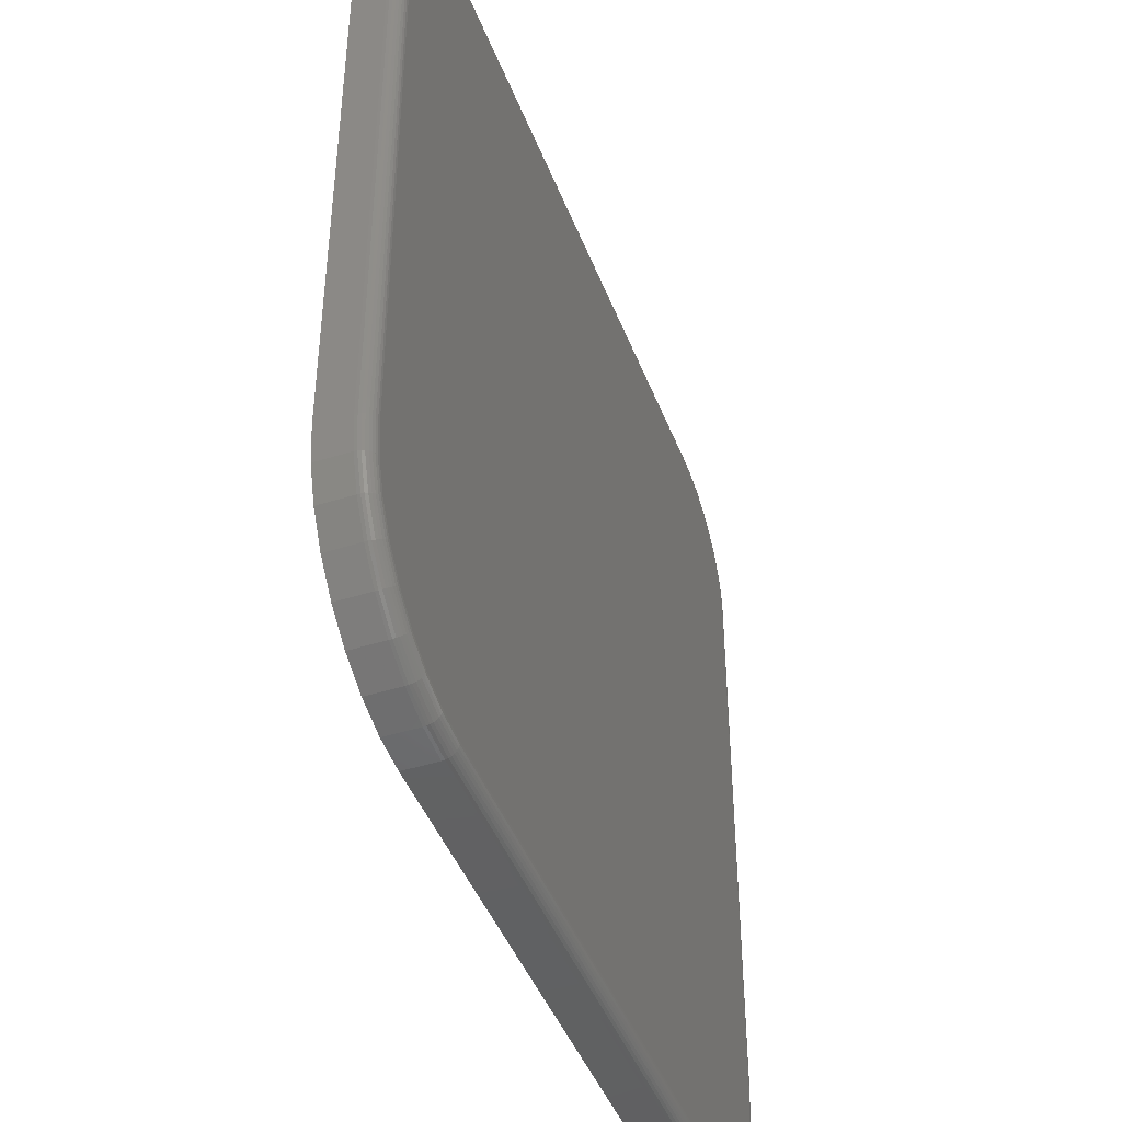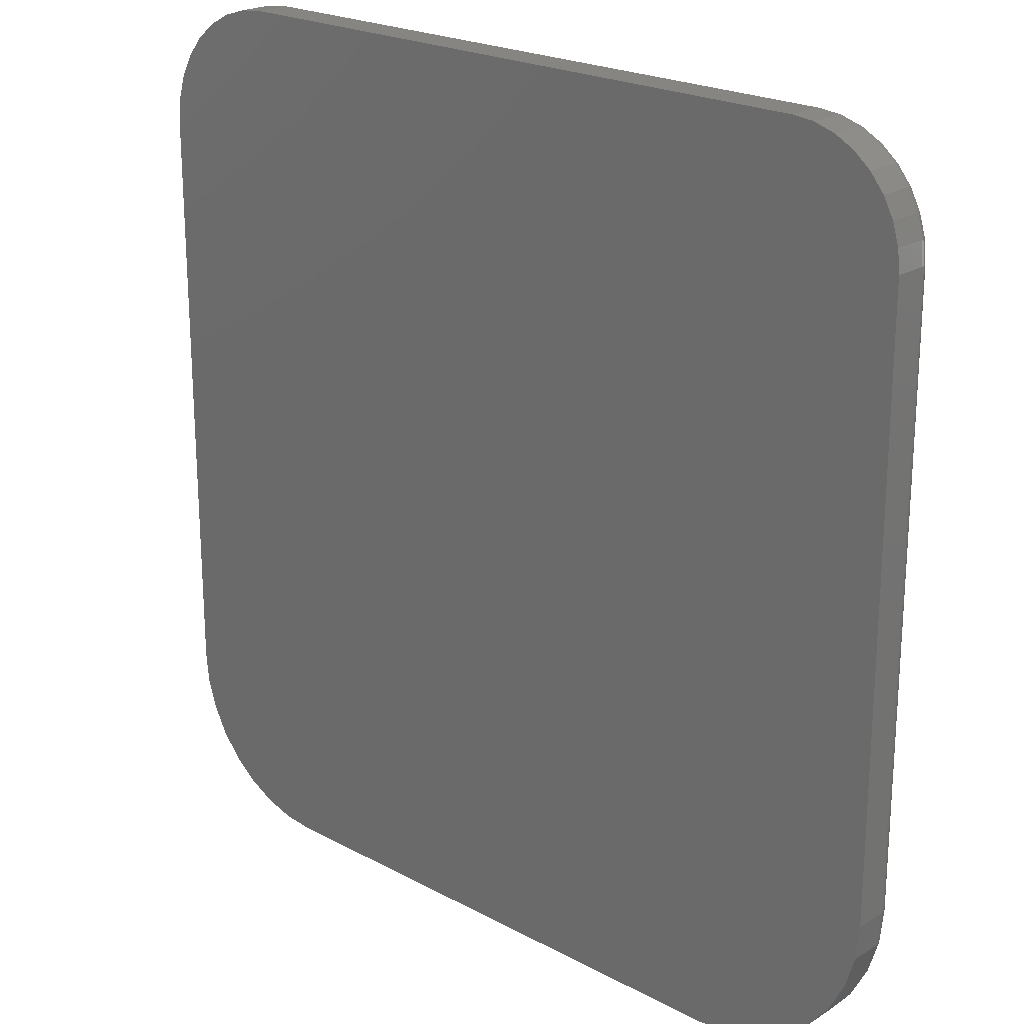
<metadata>
{"format":"stl","ext":"stl","renderer":"f3d","projection":"perspective","resolution":1024,"background":"white","views":[{"elev":-44.4,"azim":-69.7,"up":"+Y"},{"elev":21.9,"azim":-136.8,"up":"+Y"}]}
</metadata>
<code>
# stl→obj: 360 verts, 716 faces
v -0.45 -0.7297 0.07812
v 0.4816 -0.7297 0.07812
v 0.5294 -0.725 0.07812
v 0.5289 0.7234 0.07812
v -0.5929 0.7202 0.07812
v 0.5675 0.7196 0.07812
v -0.5605 0.7234 0.07812
v -0.6241 0.7108 0.07812
v 0.6046 0.7084 0.07812
v 0.6387 0.6901 0.07812
v -0.6528 0.6955 0.07812
v 0.6687 0.6656 0.07812
v -0.6779 0.6748 0.07812
v 0.6933 0.6356 0.07812
v -0.6986 0.6496 0.07812
v 0.7115 0.6014 0.07812
v -0.7139 0.6209 0.07812
v -0.7234 0.5898 0.07812
v 0.7228 0.5644 0.07812
v -0.7266 0.5574 0.07812
v 0.7266 0.5258 0.07812
v 0.7266 -0.4847 0.07812
v -0.7266 -0.4531 0.07812
v -0.7212 -0.5071 0.07812
v 0.7219 -0.5325 0.07812
v -0.7055 -0.559 0.07812
v 0.7079 -0.5785 0.07812
v 0.6853 -0.6208 0.07812
v -0.68 -0.6068 0.07812
v 0.6548 -0.6579 0.07812
v -0.6456 -0.6487 0.07812
v 0.6177 -0.6884 0.07812
v -0.6036 -0.6831 0.07812
v 0.5753 -0.711 0.07812
v -0.5558 -0.7086 0.07812
v -0.504 -0.7244 0.07812
v -0.75 0.5574 0.05469
v -0.75 0.5574 0
v -0.75 -0.4531 0.05469
v -0.75 -0.4531 0
v -0.7464 0.5944 0
v -0.7464 0.5944 0.05469
v -0.7356 0.6299 0
v -0.7356 0.6299 0.05469
v -0.7181 0.6627 0
v -0.7181 0.6627 0.05469
v -0.6945 0.6914 0
v -0.6945 0.6914 0.05469
v -0.6658 0.7149 0
v -0.6658 0.7149 0.05469
v -0.633 0.7325 0
v -0.633 0.7325 0.05469
v -0.5975 0.7432 0
v -0.5975 0.7432 0.05469
v -0.5605 0.7469 0
v -0.5605 0.7469 0.05469
v 0.5289 0.7469 0.05469
v 0.5289 0.7469 0
v 0.5721 0.7426 0
v 0.5721 0.7426 0.05469
v 0.6135 0.73 0
v 0.6135 0.73 0.05469
v 0.6518 0.7096 0
v 0.6518 0.7096 0.05469
v 0.6853 0.6821 0
v 0.6853 0.6821 0.05469
v 0.7127 0.6486 0
v 0.7127 0.6486 0.05469
v 0.7332 0.6104 0
v 0.7332 0.6104 0.05469
v 0.7458 0.5689 0
v 0.7458 0.5689 0.05469
v 0.75 0.5258 0
v 0.75 0.5258 0.05469
v 0.75 -0.4847 0.05469
v 0.75 -0.4847 0
v 0.7448 -0.5371 0
v 0.7448 -0.5371 0.05469
v 0.7296 -0.5874 0
v 0.7296 -0.5874 0.05469
v 0.7048 -0.6338 0
v 0.7048 -0.6338 0.05469
v 0.6714 -0.6745 0
v 0.6714 -0.6745 0.05469
v 0.6307 -0.7079 0
v 0.6307 -0.7079 0.05469
v 0.5843 -0.7327 0
v 0.5843 -0.7327 0.05469
v 0.5339 -0.748 0
v 0.5339 -0.748 0.05469
v 0.4816 -0.7531 0
v 0.4816 -0.7531 0.05469
v -0.45 -0.7531 0.05469
v -0.45 -0.7531 0
v -0.5085 -0.7474 0
v -0.5085 -0.7474 0.05469
v -0.5648 -0.7303 0
v -0.5648 -0.7303 0.05469
v -0.6167 -0.7026 0
v -0.6167 -0.7026 0.05469
v -0.6621 -0.6653 0
v -0.6621 -0.6653 0.05469
v -0.6994 -0.6198 0
v -0.6994 -0.6198 0.05469
v -0.7272 -0.5679 0
v -0.7272 -0.5679 0.05469
v -0.7442 -0.5117 0
v -0.7442 -0.5117 0.05469
v -0.7495 0.5574 0.05926
v -0.7495 -0.4531 0.05926
v -0.7482 0.5574 0.06366
v -0.7482 -0.4531 0.06366
v -0.7461 0.5574 0.06771
v -0.7461 -0.4531 0.06771
v -0.7431 0.5574 0.07126
v -0.7431 -0.4531 0.07126
v -0.7396 0.5574 0.07418
v -0.7396 -0.4531 0.07418
v -0.7355 0.5574 0.07634
v -0.7355 -0.4531 0.07634
v -0.7311 0.5574 0.07767
v -0.7311 -0.4531 0.07767
v -0.7279 0.5907 0.07767
v -0.7322 0.5915 0.07634
v -0.7361 0.5923 0.07418
v -0.7396 0.593 0.07126
v -0.7425 0.5936 0.06771
v -0.7446 0.594 0.06366
v -0.7459 0.5943 0.05926
v -0.5938 0.7247 0.07767
v -0.5605 0.728 0.07767
v -0.5947 0.729 0.07634
v -0.5605 0.7324 0.07634
v -0.5955 0.733 0.07418
v -0.5605 0.7365 0.07418
v -0.5962 0.7365 0.07126
v -0.5605 0.74 0.07126
v -0.5967 0.7394 0.06771
v -0.5605 0.7429 0.06771
v -0.5971 0.7415 0.06366
v -0.5605 0.7451 0.06366
v -0.5974 0.7428 0.05926
v -0.5605 0.7464 0.05926
v -0.6258 0.715 0.07767
v -0.6275 0.7191 0.07634
v -0.629 0.7228 0.07418
v -0.6304 0.7261 0.07126
v -0.6315 0.7288 0.06771
v -0.6324 0.7308 0.06366
v -0.6329 0.732 0.05926
v -0.6553 0.6993 0.07767
v -0.6578 0.7029 0.07634
v -0.66 0.7063 0.07418
v -0.662 0.7092 0.07126
v -0.6636 0.7117 0.06771
v -0.6648 0.7135 0.06366
v -0.6655 0.7146 0.05926
v -0.6812 0.678 0.07767
v -0.6843 0.6811 0.07634
v -0.6871 0.684 0.07418
v -0.6897 0.6865 0.07126
v -0.6917 0.6886 0.06771
v -0.6932 0.6901 0.06366
v -0.6942 0.6911 0.05926
v -0.7024 0.6522 0.07767
v -0.706 0.6546 0.07634
v -0.7094 0.6569 0.07418
v -0.7124 0.6589 0.07126
v -0.7148 0.6605 0.06771
v -0.7166 0.6617 0.06366
v -0.7177 0.6624 0.05926
v -0.7181 0.6227 0.07767
v -0.7222 0.6244 0.07634
v -0.726 0.6259 0.07418
v -0.7292 0.6273 0.07126
v -0.7319 0.6284 0.06771
v -0.7339 0.6292 0.06366
v -0.7352 0.6297 0.05926
v 0.5289 0.7464 0.05926
v 0.5289 0.7451 0.06366
v 0.5289 0.7429 0.06771
v 0.5289 0.74 0.07126
v 0.5289 0.7365 0.07418
v 0.5289 0.7324 0.07634
v 0.5289 0.728 0.07767
v 0.5684 0.7241 0.07767
v 0.5693 0.7284 0.07634
v 0.57 0.7324 0.07418
v 0.5707 0.7359 0.07126
v 0.5713 0.7388 0.06771
v 0.5717 0.7409 0.06366
v 0.572 0.7422 0.05926
v 0.7272 0.5653 0.07767
v 0.7311 0.5258 0.07767
v 0.7316 0.5661 0.07634
v 0.7355 0.5258 0.07634
v 0.7355 0.5669 0.07418
v 0.7396 0.5258 0.07418
v 0.739 0.5676 0.07126
v 0.7431 0.5258 0.07126
v 0.7419 0.5682 0.06771
v 0.7461 0.5258 0.06771
v 0.744 0.5686 0.06366
v 0.7482 0.5258 0.06366
v 0.7453 0.5689 0.05926
v 0.7495 0.5258 0.05926
v 0.7157 0.6032 0.07767
v 0.7198 0.6049 0.07634
v 0.7236 0.6064 0.07418
v 0.7268 0.6078 0.07126
v 0.7295 0.6089 0.06771
v 0.7315 0.6097 0.06366
v 0.7328 0.6102 0.05926
v 0.6971 0.6382 0.07767
v 0.7007 0.6406 0.07634
v 0.7041 0.6428 0.07418
v 0.707 0.6448 0.07126
v 0.7095 0.6464 0.06771
v 0.7113 0.6476 0.06366
v 0.7124 0.6484 0.05926
v 0.6719 0.6688 0.07767
v 0.675 0.6719 0.07634
v 0.6779 0.6748 0.07418
v 0.6804 0.6773 0.07126
v 0.6825 0.6793 0.06771
v 0.684 0.6809 0.06366
v 0.6849 0.6818 0.05926
v 0.6413 0.6939 0.07767
v 0.6437 0.6976 0.07634
v 0.646 0.701 0.07418
v 0.6479 0.7039 0.07126
v 0.6496 0.7063 0.06771
v 0.6508 0.7081 0.06366
v 0.6515 0.7092 0.05926
v 0.6063 0.7126 0.07767
v 0.608 0.7167 0.07634
v 0.6096 0.7204 0.07418
v 0.6109 0.7237 0.07126
v 0.612 0.7264 0.06771
v 0.6129 0.7284 0.06366
v 0.6134 0.7296 0.05926
v 0.7495 -0.4847 0.05926
v 0.7482 -0.4847 0.06366
v 0.7461 -0.4847 0.06771
v 0.7431 -0.4847 0.07126
v 0.7396 -0.4847 0.07418
v 0.7355 -0.4847 0.07634
v 0.7311 -0.4847 0.07767
v 0.7263 -0.5334 0.07767
v 0.7307 -0.5342 0.07634
v 0.7346 -0.535 0.07418
v 0.7381 -0.5357 0.07126
v 0.741 -0.5363 0.06771
v 0.7431 -0.5367 0.06366
v 0.7444 -0.537 0.05926
v 0.5303 -0.7295 0.07767
v 0.4816 -0.7343 0.07767
v 0.5311 -0.7338 0.07634
v 0.4816 -0.7387 0.07634
v 0.5319 -0.7378 0.07418
v 0.4816 -0.7427 0.07418
v 0.5326 -0.7412 0.07126
v 0.4816 -0.7463 0.07126
v 0.5332 -0.7441 0.06771
v 0.4816 -0.7492 0.06771
v 0.5336 -0.7462 0.06366
v 0.4816 -0.7513 0.06366
v 0.5339 -0.7475 0.05926
v 0.4816 -0.7527 0.05926
v 0.5771 -0.7153 0.07767
v 0.5788 -0.7193 0.07634
v 0.5803 -0.7231 0.07418
v 0.5817 -0.7264 0.07126
v 0.5828 -0.729 0.06771
v 0.5836 -0.731 0.06366
v 0.5841 -0.7323 0.05926
v 0.6202 -0.6922 0.07767
v 0.6227 -0.6959 0.07634
v 0.6249 -0.6992 0.07418
v 0.6269 -0.7022 0.07126
v 0.6285 -0.7046 0.06771
v 0.6297 -0.7064 0.06366
v 0.6305 -0.7075 0.05926
v 0.658 -0.6612 0.07767
v 0.6612 -0.6643 0.07634
v 0.664 -0.6671 0.07418
v 0.6665 -0.6697 0.07126
v 0.6686 -0.6717 0.06771
v 0.6701 -0.6732 0.06366
v 0.6711 -0.6742 0.05926
v 0.6891 -0.6233 0.07767
v 0.6927 -0.6258 0.07634
v 0.6961 -0.628 0.07418
v 0.6991 -0.63 0.07126
v 0.7015 -0.6316 0.06771
v 0.7033 -0.6328 0.06366
v 0.7044 -0.6336 0.05926
v 0.7121 -0.5802 0.07767
v 0.7162 -0.5819 0.07634
v 0.7199 -0.5834 0.07418
v 0.7232 -0.5848 0.07126
v 0.7259 -0.5859 0.06771
v 0.7279 -0.5867 0.06366
v 0.7292 -0.5873 0.05926
v -0.45 -0.7527 0.05926
v -0.45 -0.7513 0.06366
v -0.45 -0.7492 0.06771
v -0.45 -0.7463 0.07126
v -0.45 -0.7427 0.07418
v -0.45 -0.7387 0.07634
v -0.45 -0.7343 0.07767
v -0.5048 -0.7289 0.07767
v -0.5057 -0.7332 0.07634
v -0.5065 -0.7371 0.07418
v -0.5072 -0.7406 0.07126
v -0.5078 -0.7435 0.06771
v -0.5082 -0.7456 0.06366
v -0.5084 -0.7469 0.05926
v -0.7257 -0.508 0.07767
v -0.73 -0.5088 0.07634
v -0.734 -0.5096 0.07418
v -0.7375 -0.5103 0.07126
v -0.7404 -0.5109 0.06771
v -0.7425 -0.5113 0.06366
v -0.7438 -0.5116 0.05926
v -0.7097 -0.5607 0.07767
v -0.7138 -0.5624 0.07634
v -0.7175 -0.5639 0.07418
v -0.7208 -0.5653 0.07126
v -0.7235 -0.5664 0.06771
v -0.7255 -0.5672 0.06366
v -0.7267 -0.5678 0.05926
v -0.6838 -0.6093 0.07767
v -0.6874 -0.6118 0.07634
v -0.6908 -0.614 0.07418
v -0.6937 -0.616 0.07126
v -0.6962 -0.6176 0.06771
v -0.698 -0.6188 0.06366
v -0.6991 -0.6195 0.05926
v -0.6488 -0.6519 0.07767
v -0.6519 -0.655 0.07634
v -0.6548 -0.6579 0.07418
v -0.6573 -0.6604 0.07126
v -0.6593 -0.6625 0.06771
v -0.6609 -0.664 0.06366
v -0.6618 -0.6649 0.05926
v -0.6062 -0.6869 0.07767
v -0.6086 -0.6905 0.07634
v -0.6109 -0.6939 0.07418
v -0.6129 -0.6969 0.07126
v -0.6145 -0.6993 0.06771
v -0.6157 -0.7011 0.06366
v -0.6164 -0.7022 0.05926
v -0.5576 -0.7129 0.07767
v -0.5593 -0.7169 0.07634
v -0.5608 -0.7207 0.07418
v -0.5622 -0.7239 0.07126
v -0.5633 -0.7266 0.06771
v -0.5641 -0.7286 0.06366
v -0.5646 -0.7299 0.05926
f 1 2 3
f 4 5 6
f 4 7 5
f 6 5 8
f 6 8 9
f 9 8 10
f 10 8 11
f 10 11 12
f 12 11 13
f 12 13 14
f 14 13 15
f 14 15 16
f 16 15 17
f 16 17 18
f 16 18 19
f 19 18 20
f 19 20 21
f 21 20 22
f 22 20 23
f 22 23 24
f 22 24 25
f 25 24 26
f 25 26 27
f 27 26 28
f 28 26 29
f 28 29 30
f 30 29 31
f 30 31 32
f 32 31 33
f 32 33 34
f 34 33 35
f 34 35 3
f 3 35 36
f 3 36 1
f 37 38 39
f 39 38 40
f 38 37 41
f 41 37 42
f 41 42 43
f 43 42 44
f 43 44 45
f 45 44 46
f 45 46 47
f 47 46 48
f 47 48 49
f 49 48 50
f 49 50 51
f 51 50 52
f 51 52 53
f 53 52 54
f 53 54 55
f 55 54 56
f 57 58 56
f 56 58 55
f 58 57 59
f 59 57 60
f 59 60 61
f 61 60 62
f 61 62 63
f 63 62 64
f 63 64 65
f 65 64 66
f 65 66 67
f 67 66 68
f 67 68 69
f 69 68 70
f 69 70 71
f 71 70 72
f 71 72 73
f 73 72 74
f 75 76 74
f 74 76 73
f 76 75 77
f 77 75 78
f 77 78 79
f 79 78 80
f 79 80 81
f 81 80 82
f 81 82 83
f 83 82 84
f 83 84 85
f 85 84 86
f 85 86 87
f 87 86 88
f 87 88 89
f 89 88 90
f 89 90 91
f 91 90 92
f 93 94 92
f 92 94 91
f 94 93 95
f 95 93 96
f 95 96 97
f 97 96 98
f 97 98 99
f 99 98 100
f 99 100 101
f 101 100 102
f 101 102 103
f 103 102 104
f 103 104 105
f 105 104 106
f 105 106 107
f 107 106 108
f 107 108 40
f 40 108 39
f 37 39 109
f 109 39 110
f 109 110 111
f 111 110 112
f 111 112 113
f 113 112 114
f 113 114 115
f 115 114 116
f 115 116 117
f 117 116 118
f 117 118 119
f 119 118 120
f 119 120 121
f 121 120 122
f 121 122 20
f 20 122 23
f 20 18 121
f 121 18 123
f 121 123 119
f 119 123 124
f 119 124 117
f 117 124 125
f 117 125 115
f 115 125 126
f 115 126 113
f 113 126 127
f 113 127 111
f 111 127 128
f 111 128 109
f 109 128 129
f 109 129 37
f 37 129 42
f 5 7 130
f 130 7 131
f 130 131 132
f 132 131 133
f 132 133 134
f 134 133 135
f 134 135 136
f 136 135 137
f 136 137 138
f 138 137 139
f 138 139 140
f 140 139 141
f 140 141 142
f 142 141 143
f 142 143 54
f 54 143 56
f 8 5 144
f 144 5 130
f 144 130 145
f 145 130 132
f 145 132 146
f 146 132 134
f 146 134 147
f 147 134 136
f 147 136 148
f 148 136 138
f 148 138 149
f 149 138 140
f 149 140 150
f 150 140 142
f 150 142 52
f 52 142 54
f 11 8 151
f 151 8 144
f 151 144 152
f 152 144 145
f 152 145 153
f 153 145 146
f 153 146 154
f 154 146 147
f 154 147 155
f 155 147 148
f 155 148 156
f 156 148 149
f 156 149 157
f 157 149 150
f 157 150 50
f 50 150 52
f 13 11 158
f 158 11 151
f 158 151 159
f 159 151 152
f 159 152 160
f 160 152 153
f 160 153 161
f 161 153 154
f 161 154 162
f 162 154 155
f 162 155 163
f 163 155 156
f 163 156 164
f 164 156 157
f 164 157 48
f 48 157 50
f 15 13 165
f 165 13 158
f 165 158 166
f 166 158 159
f 166 159 167
f 167 159 160
f 167 160 168
f 168 160 161
f 168 161 169
f 169 161 162
f 169 162 170
f 170 162 163
f 170 163 171
f 171 163 164
f 171 164 46
f 46 164 48
f 17 15 172
f 172 15 165
f 172 165 173
f 173 165 166
f 173 166 174
f 174 166 167
f 174 167 175
f 175 167 168
f 175 168 176
f 176 168 169
f 176 169 177
f 177 169 170
f 177 170 178
f 178 170 171
f 178 171 44
f 44 171 46
f 18 17 123
f 123 17 172
f 123 172 124
f 124 172 173
f 124 173 125
f 125 173 174
f 125 174 126
f 126 174 175
f 126 175 127
f 127 175 176
f 127 176 128
f 128 176 177
f 128 177 129
f 129 177 178
f 129 178 42
f 42 178 44
f 57 56 179
f 179 56 143
f 179 143 180
f 180 143 141
f 180 141 181
f 181 141 139
f 181 139 182
f 182 139 137
f 182 137 183
f 183 137 135
f 183 135 184
f 184 135 133
f 184 133 185
f 185 133 131
f 185 131 4
f 4 131 7
f 4 6 185
f 185 6 186
f 185 186 184
f 184 186 187
f 184 187 183
f 183 187 188
f 183 188 182
f 182 188 189
f 182 189 181
f 181 189 190
f 181 190 180
f 180 190 191
f 180 191 179
f 179 191 192
f 179 192 57
f 57 192 60
f 19 21 193
f 193 21 194
f 193 194 195
f 195 194 196
f 195 196 197
f 197 196 198
f 197 198 199
f 199 198 200
f 199 200 201
f 201 200 202
f 201 202 203
f 203 202 204
f 203 204 205
f 205 204 206
f 205 206 72
f 72 206 74
f 16 19 207
f 207 19 193
f 207 193 208
f 208 193 195
f 208 195 209
f 209 195 197
f 209 197 210
f 210 197 199
f 210 199 211
f 211 199 201
f 211 201 212
f 212 201 203
f 212 203 213
f 213 203 205
f 213 205 70
f 70 205 72
f 14 16 214
f 214 16 207
f 214 207 215
f 215 207 208
f 215 208 216
f 216 208 209
f 216 209 217
f 217 209 210
f 217 210 218
f 218 210 211
f 218 211 219
f 219 211 212
f 219 212 220
f 220 212 213
f 220 213 68
f 68 213 70
f 12 14 221
f 221 14 214
f 221 214 222
f 222 214 215
f 222 215 223
f 223 215 216
f 223 216 224
f 224 216 217
f 224 217 225
f 225 217 218
f 225 218 226
f 226 218 219
f 226 219 227
f 227 219 220
f 227 220 66
f 66 220 68
f 10 12 228
f 228 12 221
f 228 221 229
f 229 221 222
f 229 222 230
f 230 222 223
f 230 223 231
f 231 223 224
f 231 224 232
f 232 224 225
f 232 225 233
f 233 225 226
f 233 226 234
f 234 226 227
f 234 227 64
f 64 227 66
f 9 10 235
f 235 10 228
f 235 228 236
f 236 228 229
f 236 229 237
f 237 229 230
f 237 230 238
f 238 230 231
f 238 231 239
f 239 231 232
f 239 232 240
f 240 232 233
f 240 233 241
f 241 233 234
f 241 234 62
f 62 234 64
f 6 9 186
f 186 9 235
f 186 235 187
f 187 235 236
f 187 236 188
f 188 236 237
f 188 237 189
f 189 237 238
f 189 238 190
f 190 238 239
f 190 239 191
f 191 239 240
f 191 240 192
f 192 240 241
f 192 241 60
f 60 241 62
f 75 74 242
f 242 74 206
f 242 206 243
f 243 206 204
f 243 204 244
f 244 204 202
f 244 202 245
f 245 202 200
f 245 200 246
f 246 200 198
f 246 198 247
f 247 198 196
f 247 196 248
f 248 196 194
f 248 194 22
f 22 194 21
f 22 25 248
f 248 25 249
f 248 249 247
f 247 249 250
f 247 250 246
f 246 250 251
f 246 251 245
f 245 251 252
f 245 252 244
f 244 252 253
f 244 253 243
f 243 253 254
f 243 254 242
f 242 254 255
f 242 255 75
f 75 255 78
f 3 2 256
f 256 2 257
f 256 257 258
f 258 257 259
f 258 259 260
f 260 259 261
f 260 261 262
f 262 261 263
f 262 263 264
f 264 263 265
f 264 265 266
f 266 265 267
f 266 267 268
f 268 267 269
f 268 269 90
f 90 269 92
f 34 3 270
f 270 3 256
f 270 256 271
f 271 256 258
f 271 258 272
f 272 258 260
f 272 260 273
f 273 260 262
f 273 262 274
f 274 262 264
f 274 264 275
f 275 264 266
f 275 266 276
f 276 266 268
f 276 268 88
f 88 268 90
f 32 34 277
f 277 34 270
f 277 270 278
f 278 270 271
f 278 271 279
f 279 271 272
f 279 272 280
f 280 272 273
f 280 273 281
f 281 273 274
f 281 274 282
f 282 274 275
f 282 275 283
f 283 275 276
f 283 276 86
f 86 276 88
f 30 32 284
f 284 32 277
f 284 277 285
f 285 277 278
f 285 278 286
f 286 278 279
f 286 279 287
f 287 279 280
f 287 280 288
f 288 280 281
f 288 281 289
f 289 281 282
f 289 282 290
f 290 282 283
f 290 283 84
f 84 283 86
f 28 30 291
f 291 30 284
f 291 284 292
f 292 284 285
f 292 285 293
f 293 285 286
f 293 286 294
f 294 286 287
f 294 287 295
f 295 287 288
f 295 288 296
f 296 288 289
f 296 289 297
f 297 289 290
f 297 290 82
f 82 290 84
f 27 28 298
f 298 28 291
f 298 291 299
f 299 291 292
f 299 292 300
f 300 292 293
f 300 293 301
f 301 293 294
f 301 294 302
f 302 294 295
f 302 295 303
f 303 295 296
f 303 296 304
f 304 296 297
f 304 297 80
f 80 297 82
f 25 27 249
f 249 27 298
f 249 298 250
f 250 298 299
f 250 299 251
f 251 299 300
f 251 300 252
f 252 300 301
f 252 301 253
f 253 301 302
f 253 302 254
f 254 302 303
f 254 303 255
f 255 303 304
f 255 304 78
f 78 304 80
f 93 92 305
f 305 92 269
f 305 269 306
f 306 269 267
f 306 267 307
f 307 267 265
f 307 265 308
f 308 265 263
f 308 263 309
f 309 263 261
f 309 261 310
f 310 261 259
f 310 259 311
f 311 259 257
f 311 257 1
f 1 257 2
f 1 36 311
f 311 36 312
f 311 312 310
f 310 312 313
f 310 313 309
f 309 313 314
f 309 314 308
f 308 314 315
f 308 315 307
f 307 315 316
f 307 316 306
f 306 316 317
f 306 317 305
f 305 317 318
f 305 318 93
f 93 318 96
f 24 23 319
f 319 23 122
f 319 122 320
f 320 122 120
f 320 120 321
f 321 120 118
f 321 118 322
f 322 118 116
f 322 116 323
f 323 116 114
f 323 114 324
f 324 114 112
f 324 112 325
f 325 112 110
f 325 110 108
f 108 110 39
f 26 24 326
f 326 24 319
f 326 319 327
f 327 319 320
f 327 320 328
f 328 320 321
f 328 321 329
f 329 321 322
f 329 322 330
f 330 322 323
f 330 323 331
f 331 323 324
f 331 324 332
f 332 324 325
f 332 325 106
f 106 325 108
f 29 26 333
f 333 26 326
f 333 326 334
f 334 326 327
f 334 327 335
f 335 327 328
f 335 328 336
f 336 328 329
f 336 329 337
f 337 329 330
f 337 330 338
f 338 330 331
f 338 331 339
f 339 331 332
f 339 332 104
f 104 332 106
f 31 29 340
f 340 29 333
f 340 333 341
f 341 333 334
f 341 334 342
f 342 334 335
f 342 335 343
f 343 335 336
f 343 336 344
f 344 336 337
f 344 337 345
f 345 337 338
f 345 338 346
f 346 338 339
f 346 339 102
f 102 339 104
f 33 31 347
f 347 31 340
f 347 340 348
f 348 340 341
f 348 341 349
f 349 341 342
f 349 342 350
f 350 342 343
f 350 343 351
f 351 343 344
f 351 344 352
f 352 344 345
f 352 345 353
f 353 345 346
f 353 346 100
f 100 346 102
f 35 33 354
f 354 33 347
f 354 347 355
f 355 347 348
f 355 348 356
f 356 348 349
f 356 349 357
f 357 349 350
f 357 350 358
f 358 350 351
f 358 351 359
f 359 351 352
f 359 352 360
f 360 352 353
f 360 353 98
f 98 353 100
f 36 35 312
f 312 35 354
f 312 354 313
f 313 354 355
f 313 355 314
f 314 355 356
f 314 356 315
f 315 356 357
f 315 357 316
f 316 357 358
f 316 358 317
f 317 358 359
f 317 359 318
f 318 359 360
f 318 360 96
f 96 360 98
f 89 91 94
f 59 53 58
f 53 55 58
f 41 43 69
f 69 43 45
f 69 45 67
f 67 45 47
f 67 47 65
f 65 47 49
f 65 49 63
f 63 49 51
f 63 51 61
f 61 51 53
f 61 53 59
f 73 38 71
f 71 38 41
f 71 41 69
f 94 95 89
f 89 95 97
f 89 97 87
f 87 97 99
f 87 99 85
f 85 99 101
f 85 101 83
f 83 101 103
f 83 103 81
f 81 103 105
f 81 105 79
f 79 105 107
f 79 107 77
f 77 107 40
f 77 40 76
f 76 40 38
f 76 38 73

</code>
